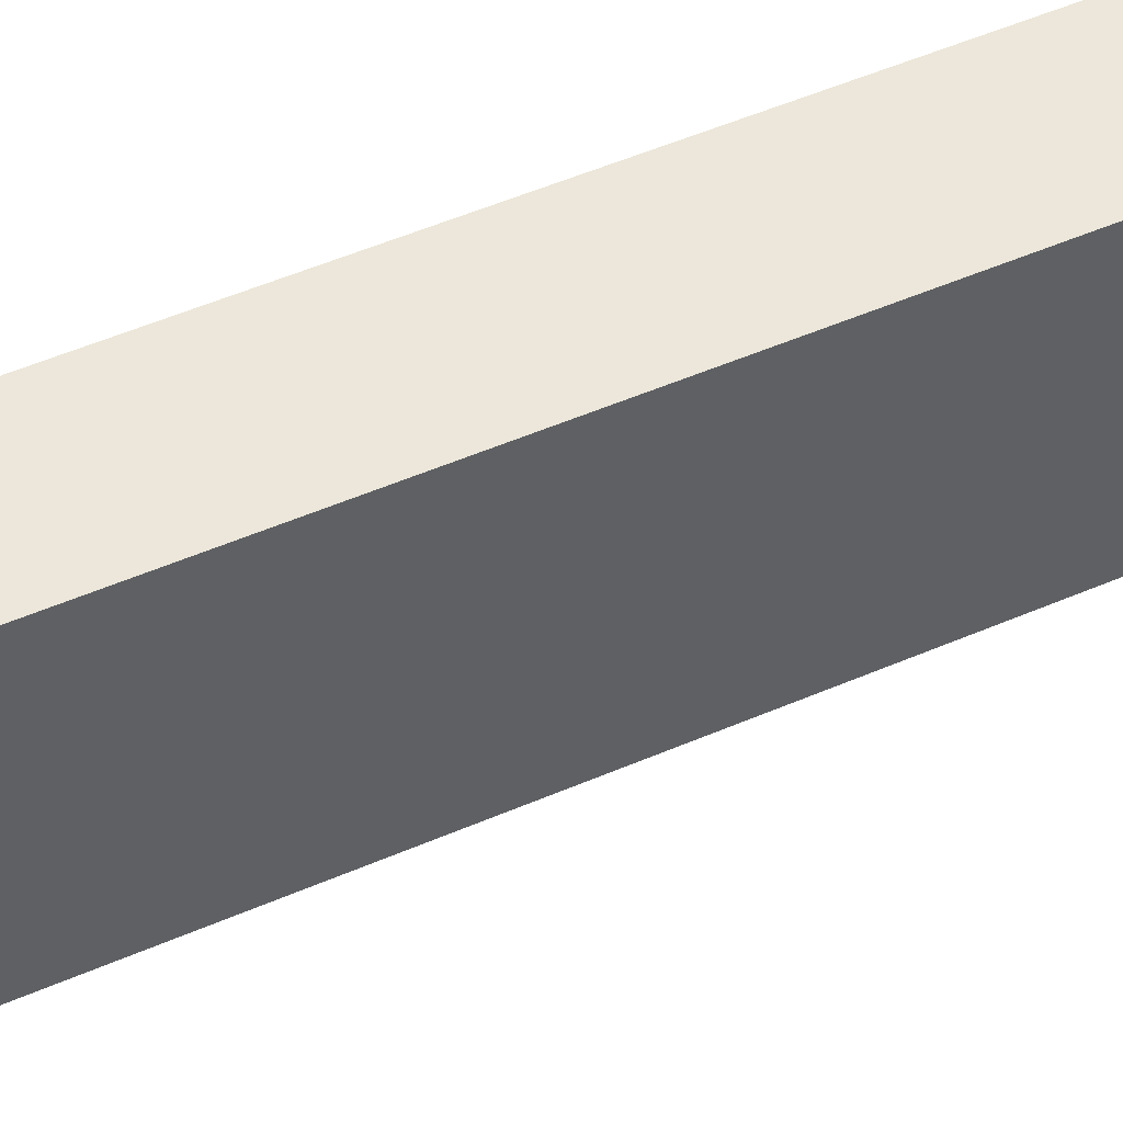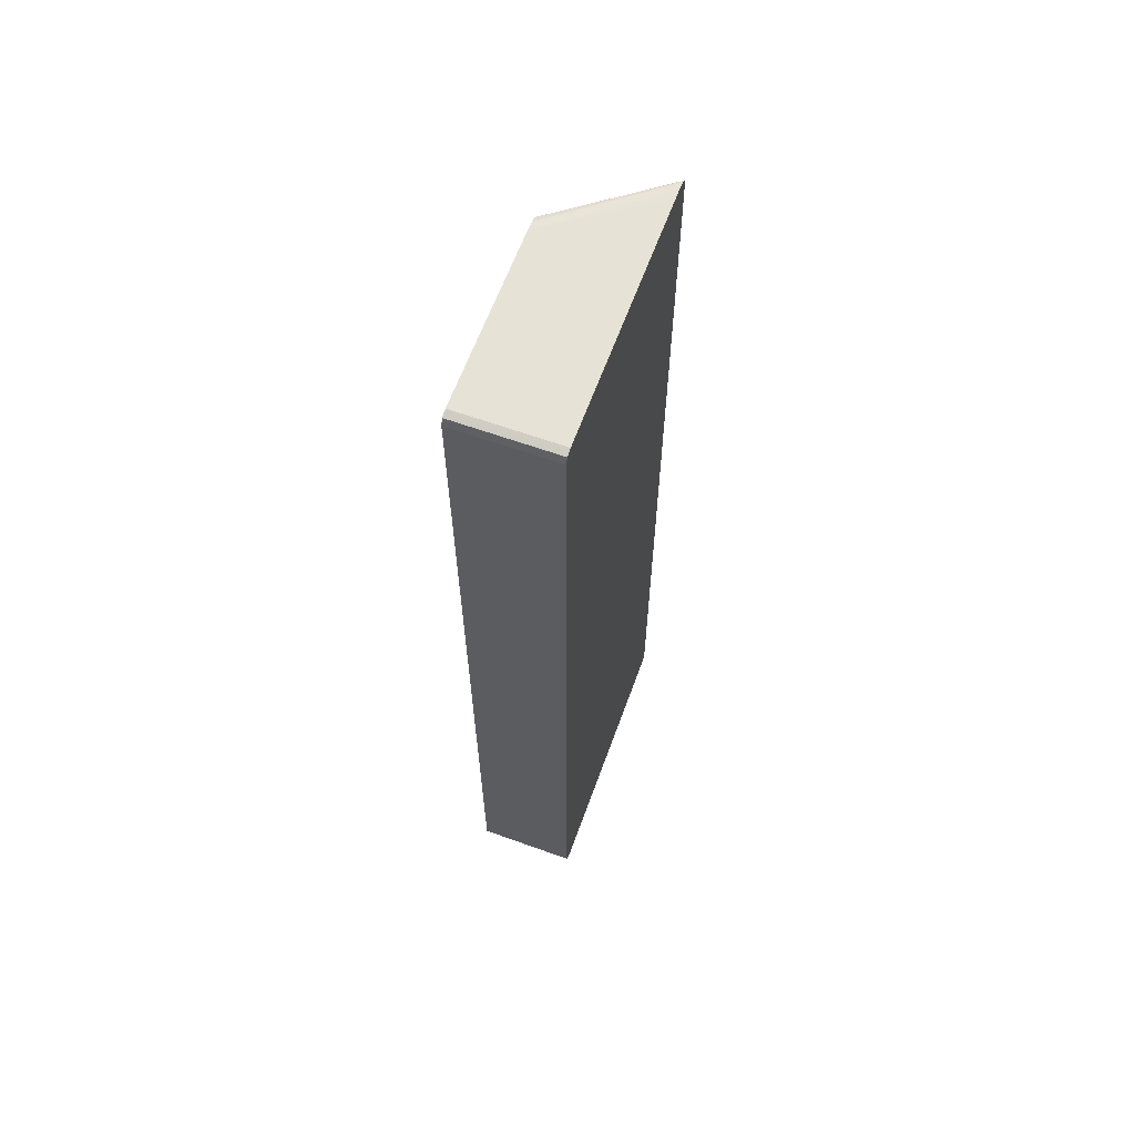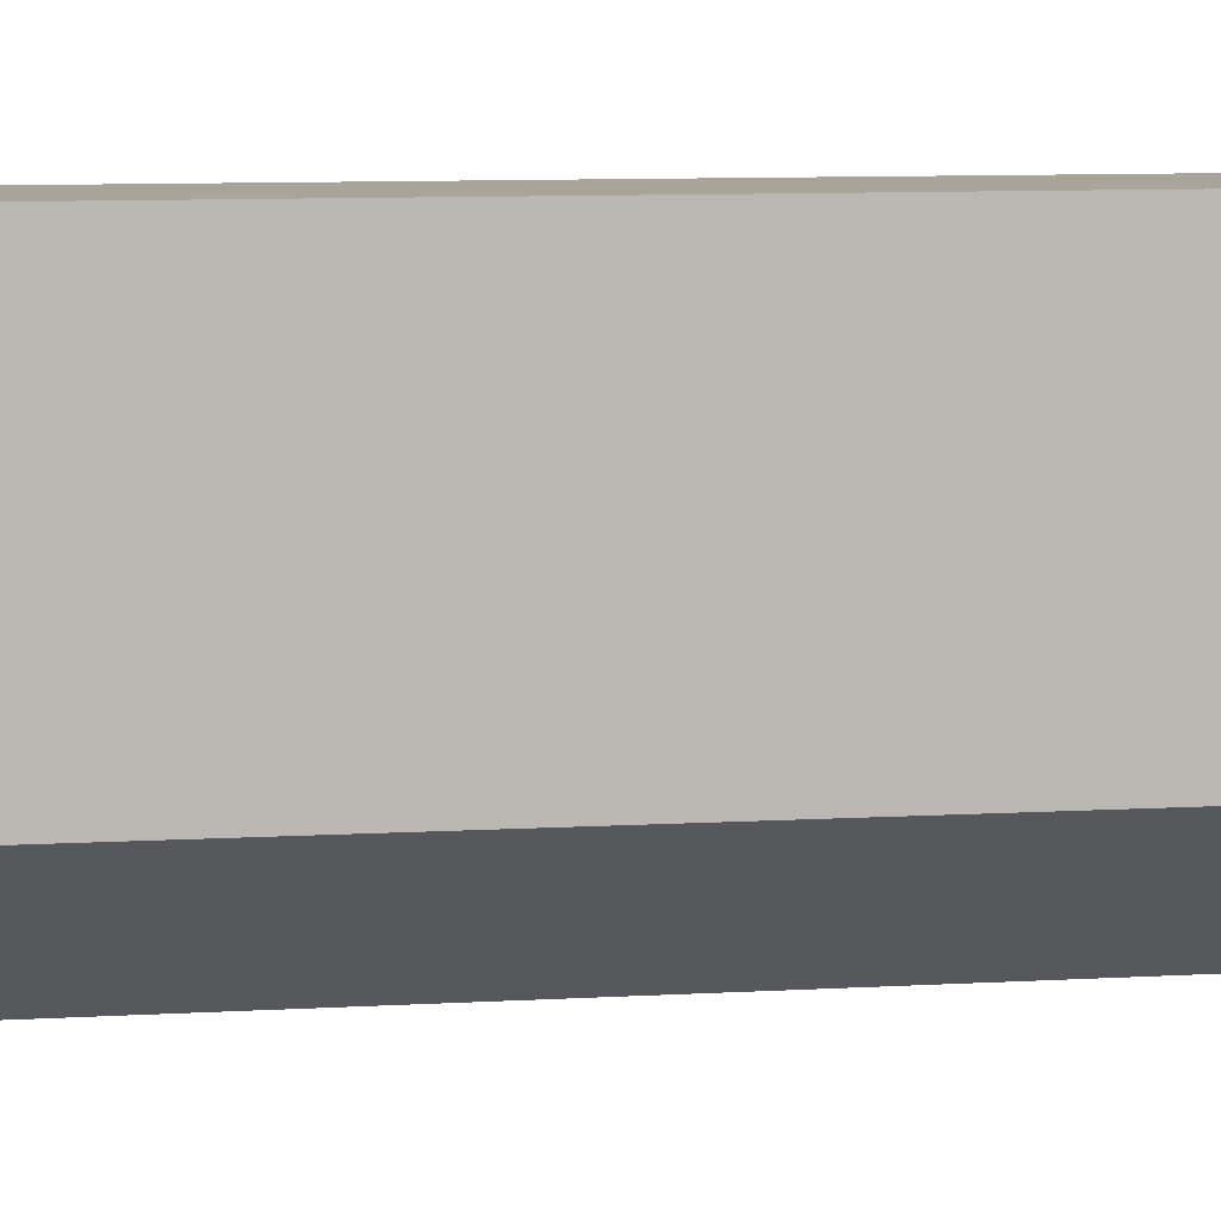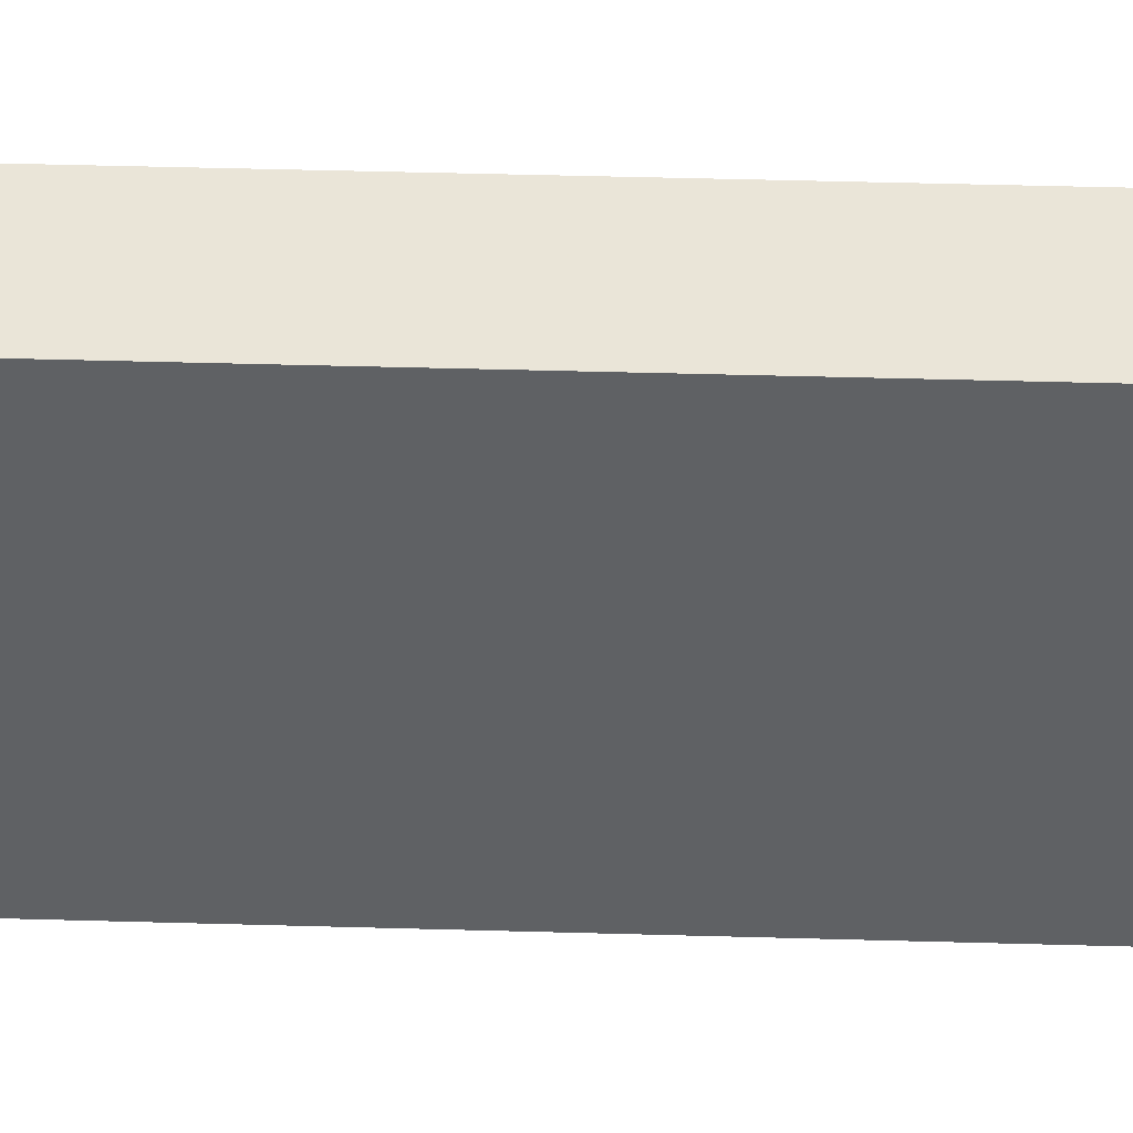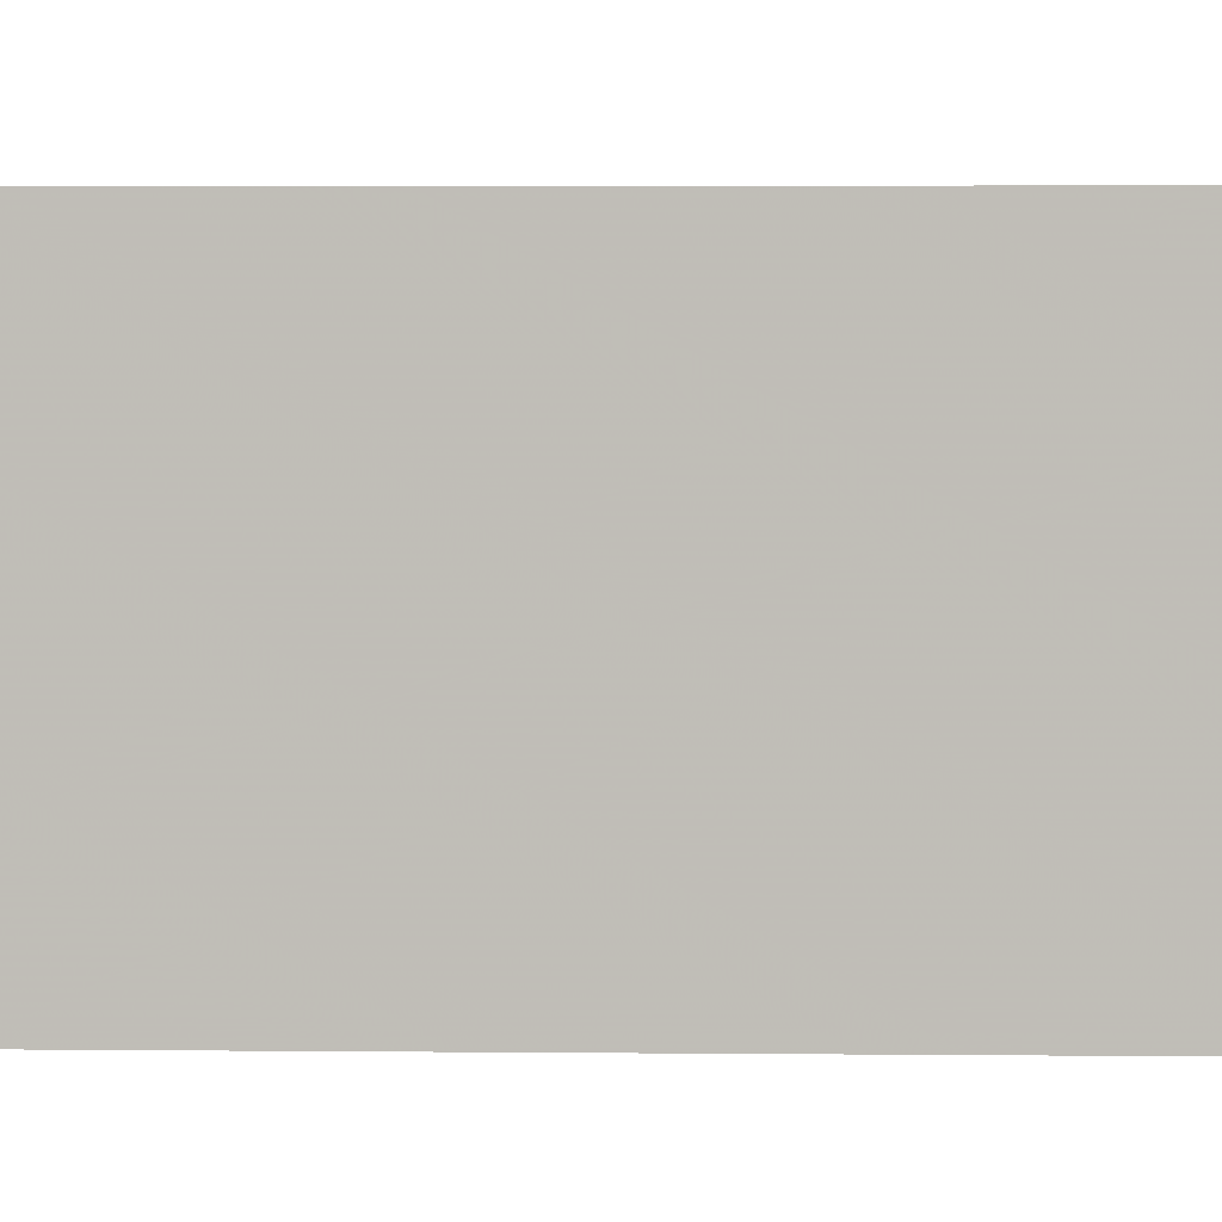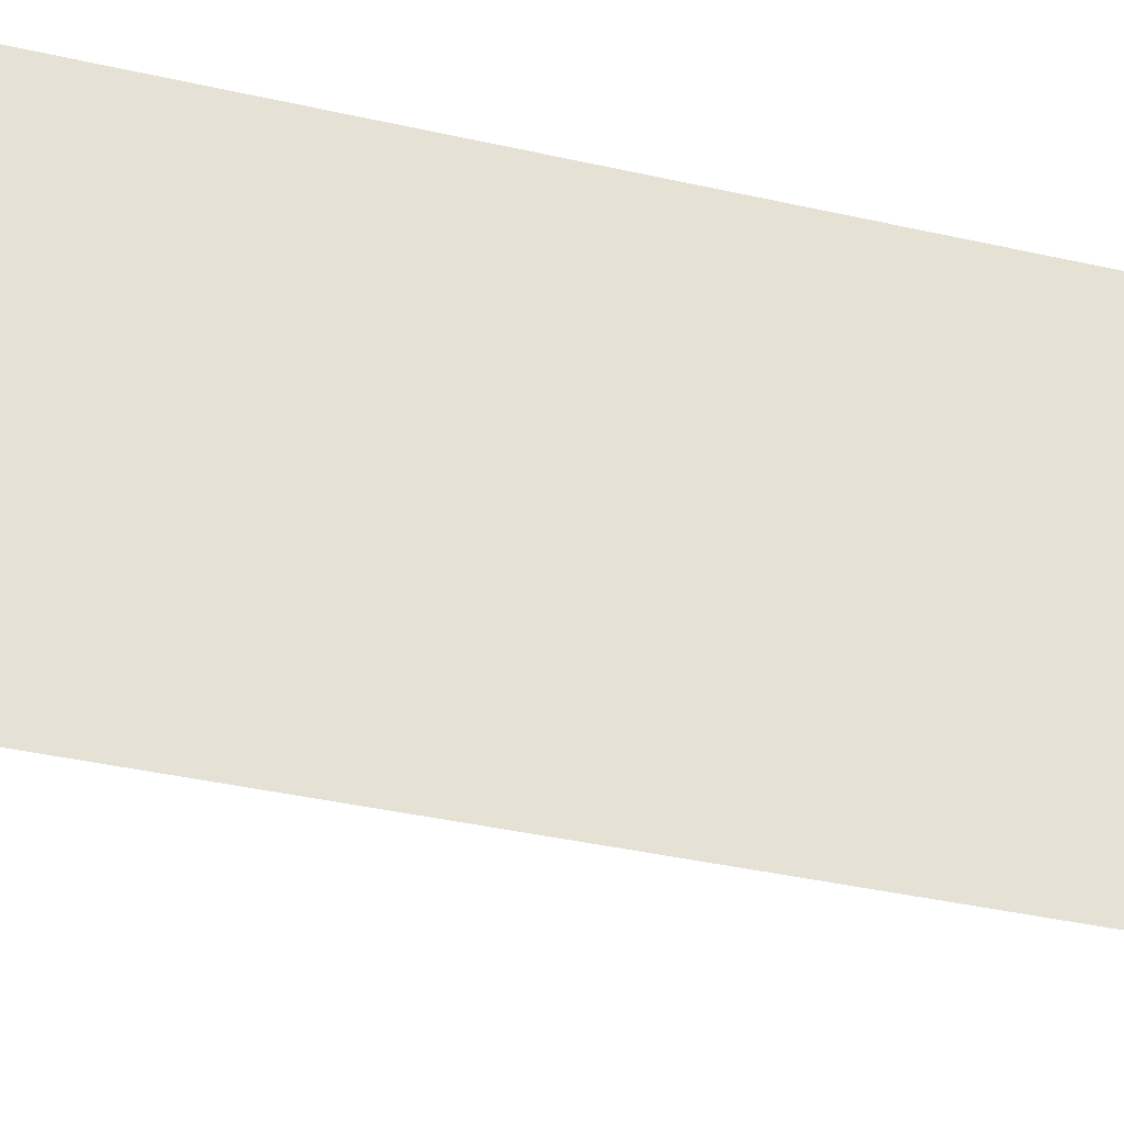
<metadata>
{"format":"obj","ext":"obj","renderer":"f3d","projection":"perspective","resolution":1024,"background":"white","views":[{"elev":50.6,"azim":64.5,"up":"+Y"},{"elev":62.9,"azim":-160.0,"up":"+Z"},{"elev":7.2,"azim":78.8,"up":"+Y"},{"elev":44.5,"azim":-88.1,"up":"+Y"},{"elev":3.9,"azim":-87.7,"up":"+Y"},{"elev":-30.7,"azim":-109.3,"up":"+Y"}]}
</metadata>
<code>
v -0.002403 0.002027 -0.004949
v -0.002403 0.002066 -0.005021
v -0.00238 0.002077 -0.005016
v -0.001323 0.002877 -0.00502
v -0.001323 0.002853 -0.004949
v -0.001323 0.002852 -0.004849
v -0.002403 0.002027 0.004949
v -0.002403 0.002149 -0.005042
v -0.001323 0.002948 -0.005046
v -0.001323 0.002852 0.004879
v -0.001323 0.002853 0.004949
v -0.001323 0.002857 0.004971
v -0.002403 0.002034 0.00497
v -0.002403 0.00225 -0.005053
v -0.00235 0.00225 -0.005052
v -0.00135 0.00295 -0.005051
v -0.001323 0.00305 -0.005054
v -0.001323 0.002877 0.00502
v -0.00238 0.002077 0.005016
v -0.002403 0.002066 0.005021
v -0.002403 0.00235 -0.005054
v -0.00235 0.00235 -0.005054
v -0.00145 0.00295 -0.005054
v -0.001323 0.00495 -0.005054
v -0.001323 0.002889 0.005025
v -0.002403 0.002091 0.00503
v -0.002403 0.00495 -0.005054
v -0.002403 0.004991 -0.00504
v -0.001323 0.005027 -0.005027
v -0.001323 0.002948 0.005046
v -0.00135 0.00295 0.005051
v -0.002403 0.002197 0.005053
v -0.002403 0.005027 -0.005027
v -0.001323 0.005055 -0.004949
v -0.001323 0.002977 0.005052
v -0.00145 0.00295 0.005054
v -0.002403 0.002297 0.005054
v -0.002403 0.005055 -0.004949
v -0.001323 0.005055 0.004949
v -0.001323 0.00305 0.005054
v -0.002403 0.00495 0.005054
v -0.002403 0.005055 0.004949
v -0.001323 0.005027 0.005027
v -0.001323 0.00495 0.005054
v -0.002403 0.004986 0.005042
v -0.002403 0.005027 0.005027
v -0.001323 0.004971 0.005047
f 1 2 3
f 1 3 4
f 1 4 5
f 1 5 6
f 1 6 10
f 1 10 7
f 1 7 13
f 1 13 20
f 1 20 26
f 1 26 32
f 1 32 37
f 1 37 41
f 1 41 45
f 1 45 46
f 1 46 42
f 1 42 38
f 1 38 33
f 1 33 28
f 1 28 27
f 1 27 21
f 1 21 14
f 1 14 8
f 1 8 2
f 2 4 3
f 2 8 9
f 2 9 4
f 4 9 17
f 4 17 24
f 4 24 29
f 4 29 34
f 4 34 39
f 4 39 43
f 4 43 47
f 4 47 44
f 4 44 40
f 4 40 35
f 4 35 30
f 4 30 25
f 4 25 18
f 4 18 12
f 4 12 11
f 4 11 10
f 4 10 6
f 4 6 5
f 7 10 11
f 7 11 12
f 7 12 13
f 8 14 15
f 8 15 16
f 8 16 9
f 9 16 17
f 12 18 13
f 13 18 19
f 13 19 20
f 14 21 22
f 14 22 23
f 14 23 15
f 15 23 16
f 16 23 17
f 17 23 22
f 17 22 21
f 17 21 27
f 17 27 24
f 18 25 20
f 18 20 19
f 20 25 26
f 24 27 28
f 24 28 29
f 25 30 26
f 26 30 31
f 26 31 32
f 28 33 29
f 29 33 38
f 29 38 34
f 30 35 31
f 31 35 32
f 32 35 36
f 32 36 37
f 34 38 42
f 34 42 39
f 35 40 36
f 36 40 44
f 36 44 41
f 36 41 37
f 39 42 46
f 39 46 43
f 41 44 45
f 43 46 45
f 43 45 47
f 44 47 45

</code>
